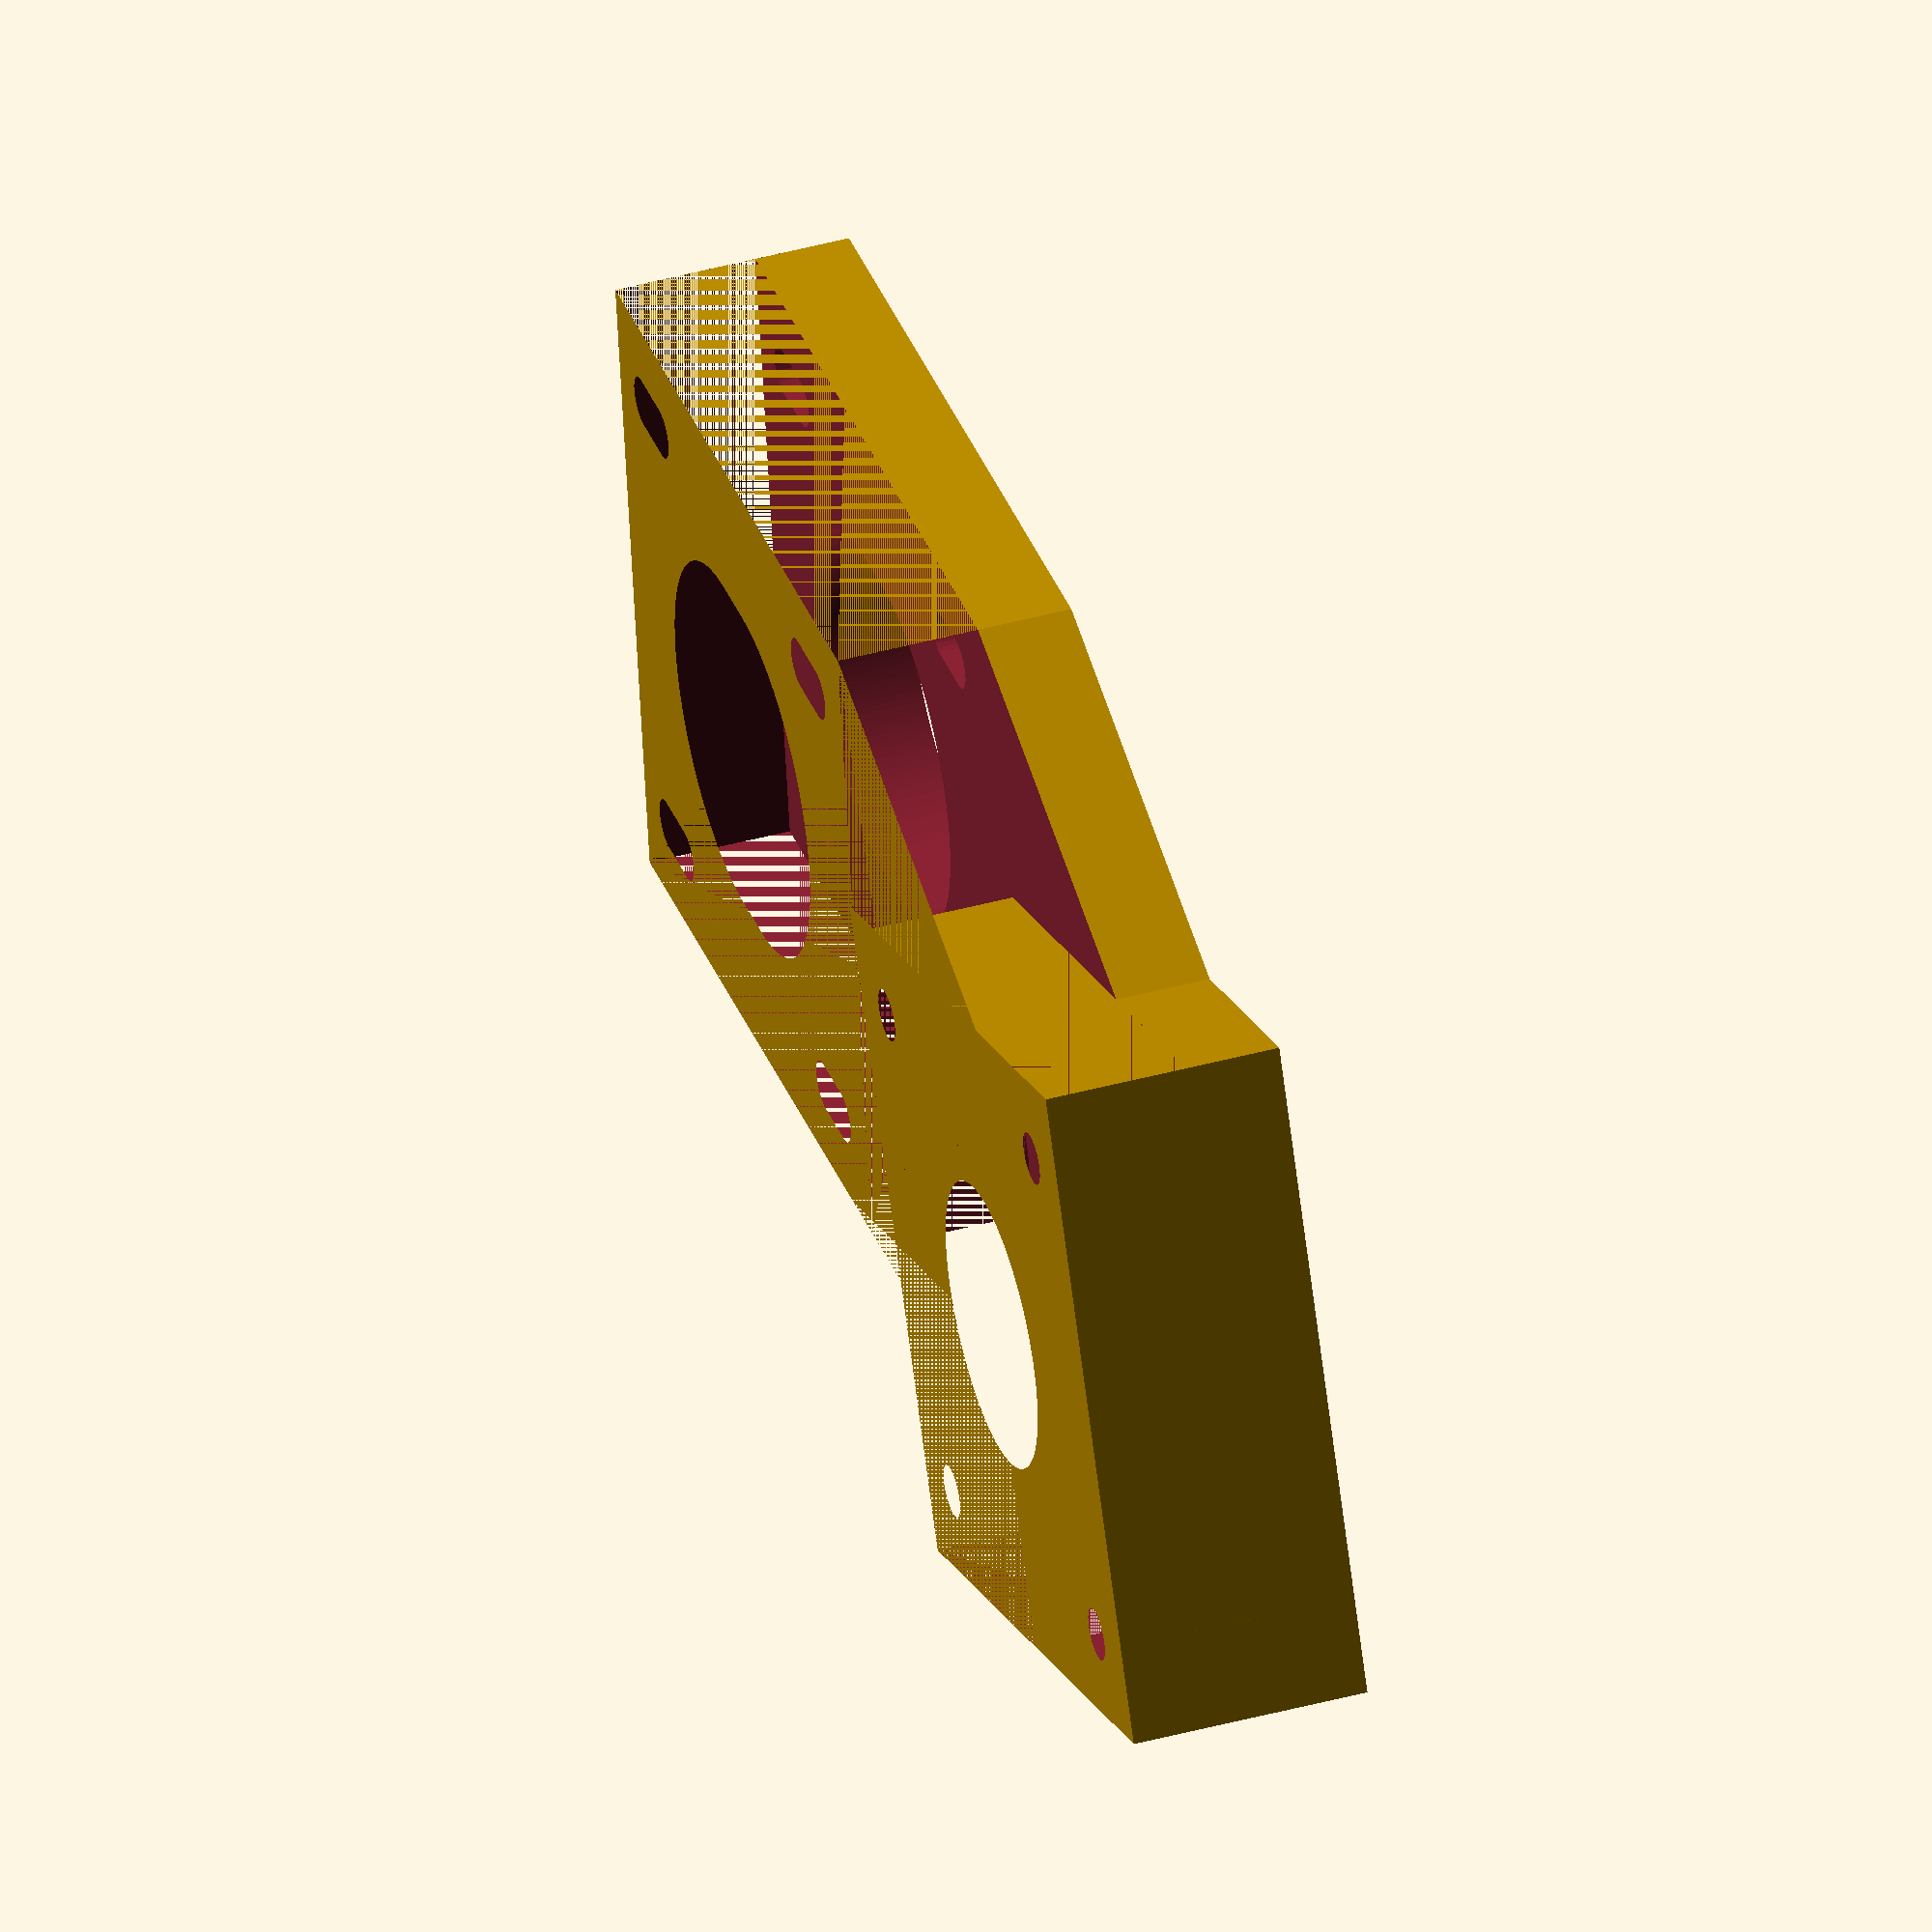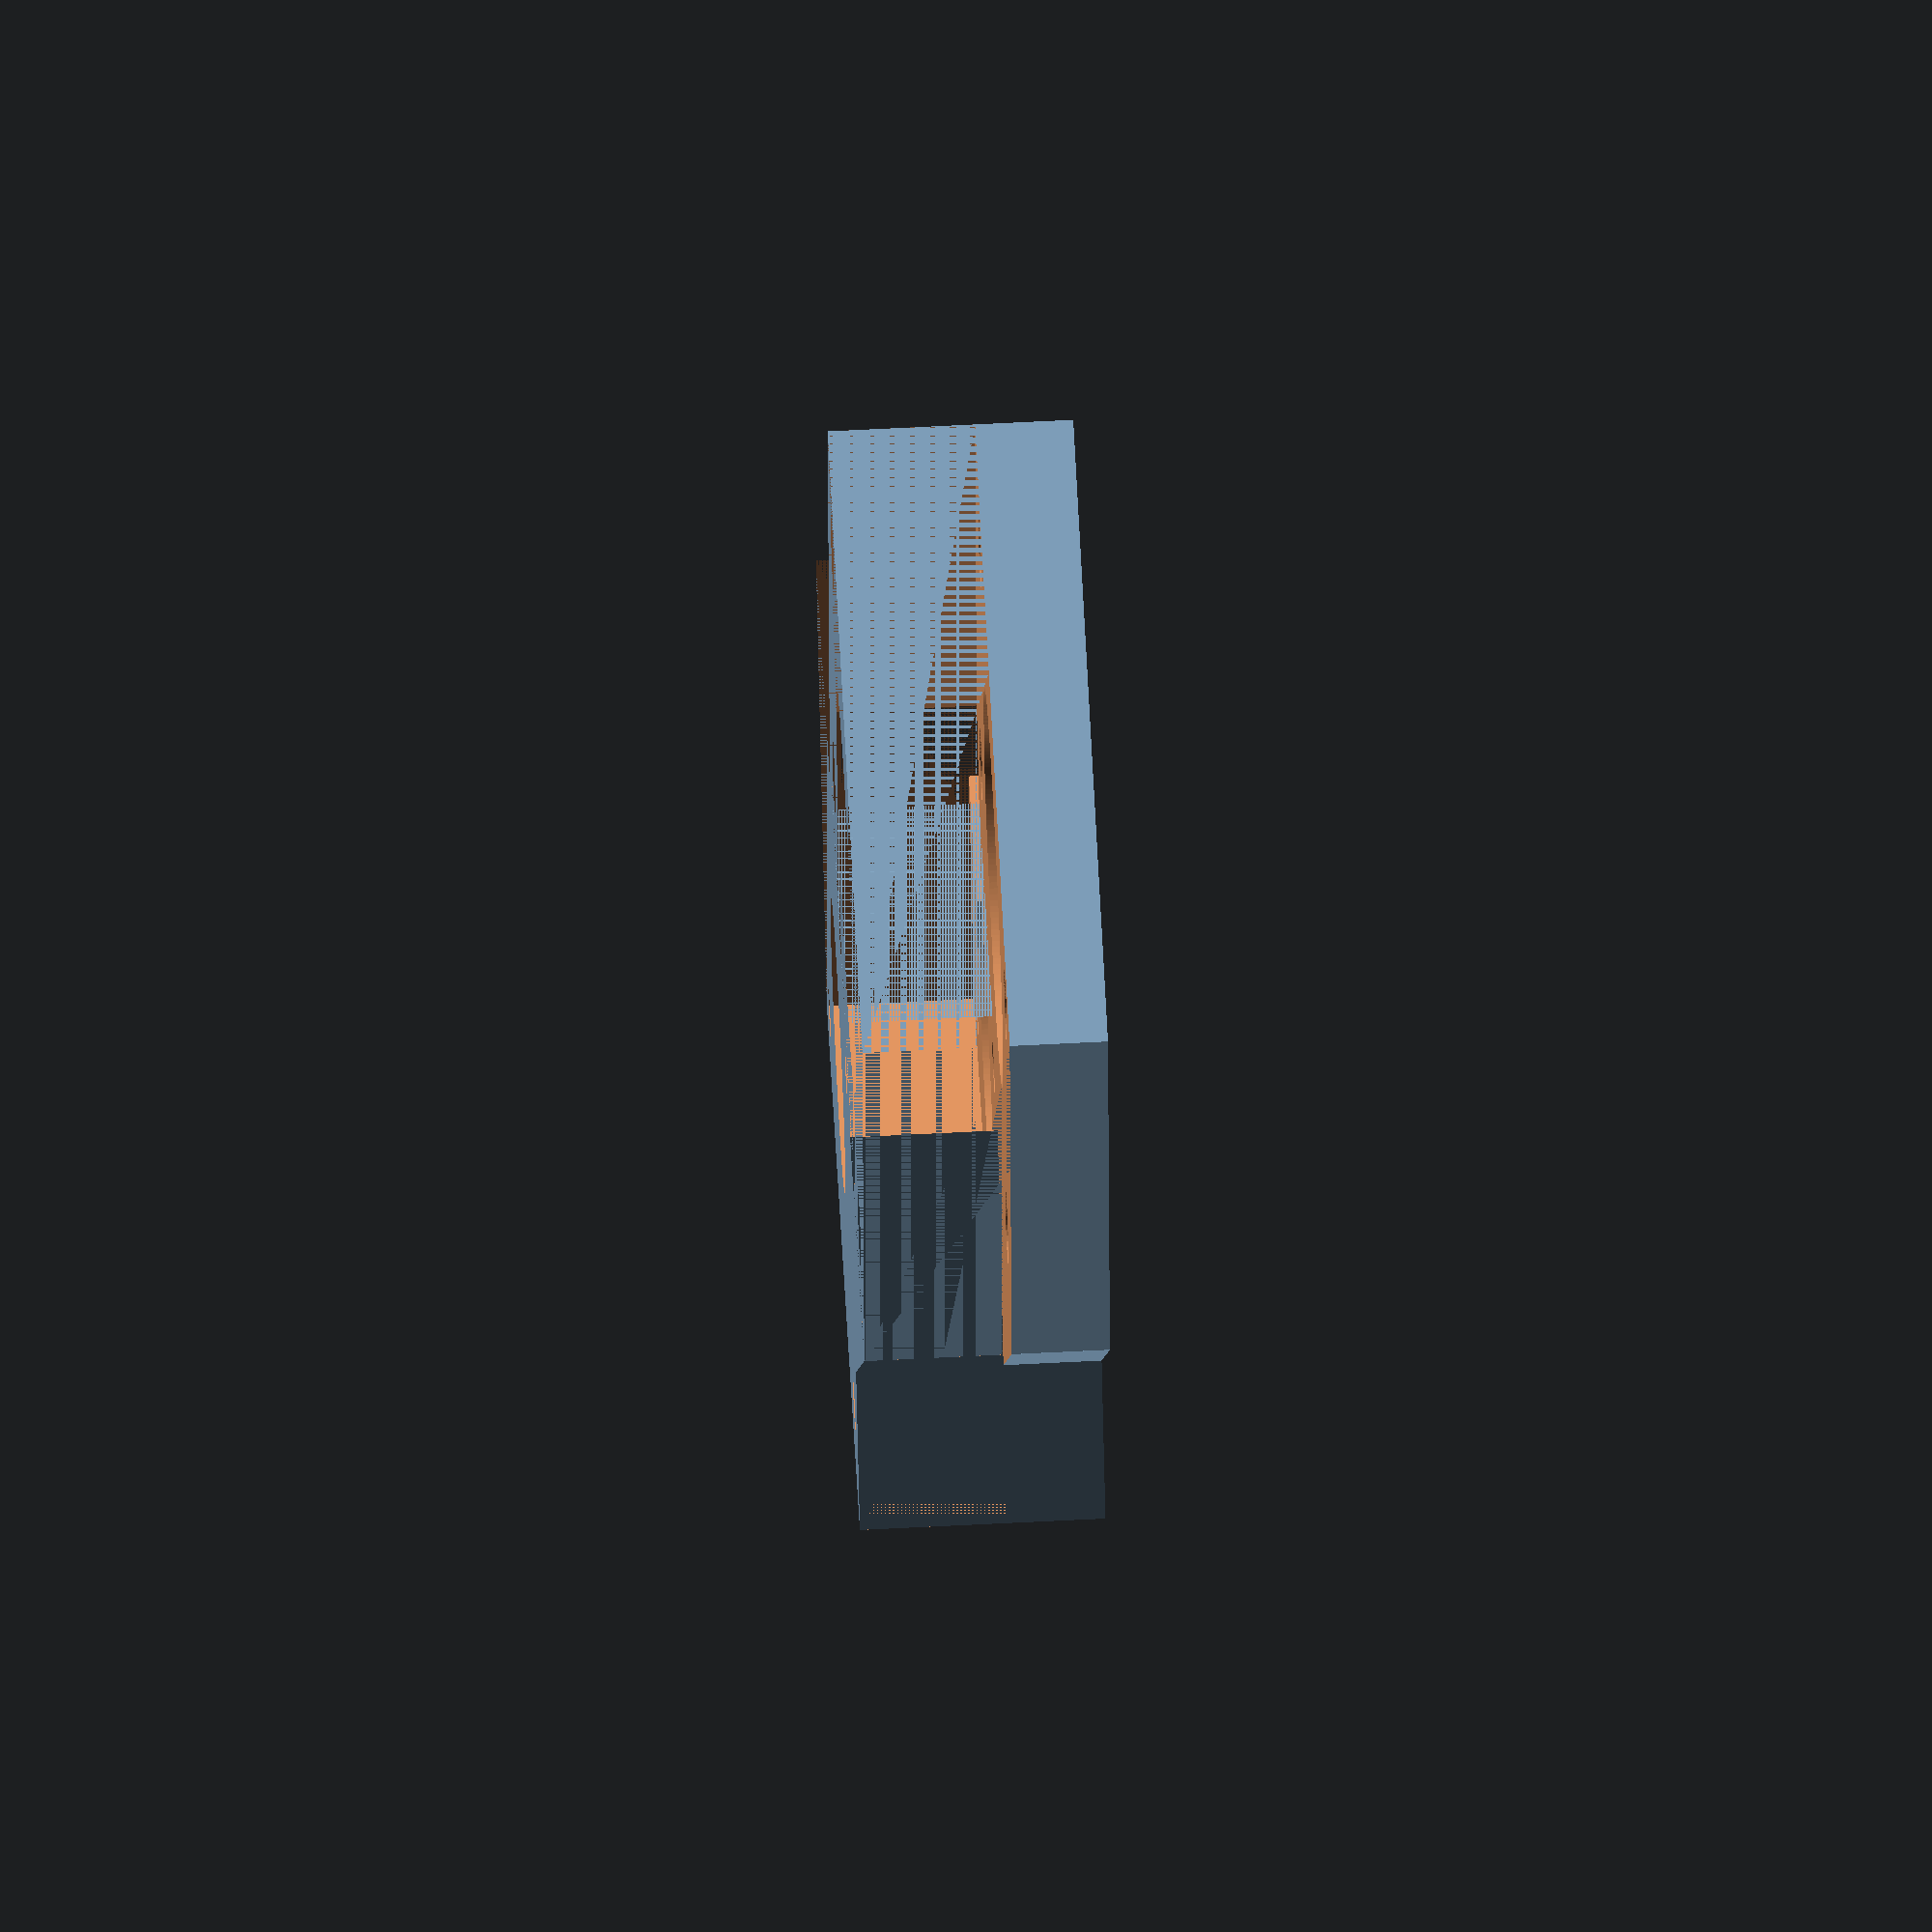
<openscad>
height = 15;
cutout_width = 20;
cutout_height = 6;

module screws()
{
    // Top right
    translate([-15.5,-15.5,4]) cylinder(r=1.65, h=50, $fn=30);  // Screw hole
    translate([-15.5,-15.5,-1]) cylinder(r=3.1, h=4.5, $fn=30); // Head cut

    // Bottom right
    translate([-15.5,15.5,4]) cylinder(r=1.65, h=50, $fn=30);   // Screw hole
    translate([-15.5,15.5,-1]) cylinder(r=3.1, h=4.5, $fn=30);  // Head cut

    // Top left
    translate([15.5,-15.5,4]) cylinder(r=1.65, h=50, $fn=30);   // Screw hole
    translate([15.5,-15.5,-1]) cylinder(r=3.1, h=4.5, $fn=30);  // Head cut

    // Bottom left
    translate([15.5,15.5,4]) cylinder(r=1.65, h=50, $fn=30);    // Screw hole
    translate([15.5,15.5,-1]) cylinder(r=3.1, h=4.5, $fn=30);   // Head cut
}

module motor_holder()
{
    difference()
    {
        union()
        {
            cube([42,42+2,height]);
            triangle_points =[[42,0], [0,0], [0, -8], [15, -8], [30,-27]];
            triangle_paths =[[0, 1, 2, 3, 4]];
            linear_extrude(height=height) polygon(triangle_points,triangle_paths,10);
        }

        translate([0,-50,cutout_height]) cube([42,42+2+50,height - cutout_height]);
        translate([0,-42,-1]) cube([22,22,height + 2]);
        
        // motor's shaft
        translate([21,21+3,-2])   cylinder(r=11.5, h=33, $fn=200);
        translate([21,21+2.5,-2]) cylinder(r=11.5, h=33, $fn=200);
        translate([21,21+2,-2])   cylinder(r=11.5, h=33, $fn=200);
        translate([21,21+1.5,-2]) cylinder(r=11.5, h=33, $fn=200);
        translate([21,21+1,-2])   cylinder(r=11.5, h=33, $fn=200);
        translate([21,21+0.5,-2]) cylinder(r=11.5, h=33, $fn=200);
        translate([21,21,-2])     cylinder(r=11.5, h=33, $fn=200);
        translate([21,21-0.5,-2]) cylinder(r=11.5, h=33, $fn=200);
        
        // stepper motor's screws
        translate([21,21+3,0])   screws();
        translate([21,21+2.5,0]) screws();
        translate([21,21+2,0])   screws();
        translate([21,21+1.5,0]) screws();
        translate([21,21+1,0])   screws();
        translate([21,21+0.5,0]) screws();
        translate([21,21,0])     screws();
        translate([21,21-0.5,0]) screws();
    }
}

tx = -5.5;
ty = -23;
rot = 75;

difference()
{
    union()
    {
        translate([0,-42,0]) cube([42,42,height]);
        translate([tx, ty, 0]) rotate([0, 0, rot]) motor_holder();
    }
    // to be sure that motor's space is reserved
    translate([tx, ty, cutout_height]) rotate([0, 0, rot]) cube([42,42+2,height - cutout_height]);
    translate([0, 0, cutout_height + (height - cutout_height) / 2]) rotate([0, 0, 45]) cube([7,7,height - cutout_height], center=true);
    translate([-30,-42,0]) cube([51,cutout_width,height]);
    
    //translate([0,-21-cutout_width/2,cutout_height]) cube([42,cutout_width,height - cutout_height]);
    //translate([21-cutout_width/2,-42,cutout_height]) cube([cutout_width,42,height - cutout_height]);
    translate([0,-42,cutout_height]) cube([42,42,height - cutout_height]);
    //base round cutout
    translate([21,-21,-2]) cylinder(r=9, h=33, $fn=200);
    translate([21,-21,2.5]) cylinder(r=11, h=7, $fn=200);
    
    translate([21,-21,0]) screws();
}
</openscad>
<views>
elev=137.6 azim=155.8 roll=108.2 proj=o view=solid
elev=112.3 azim=252.0 roll=92.9 proj=o view=solid
</views>
